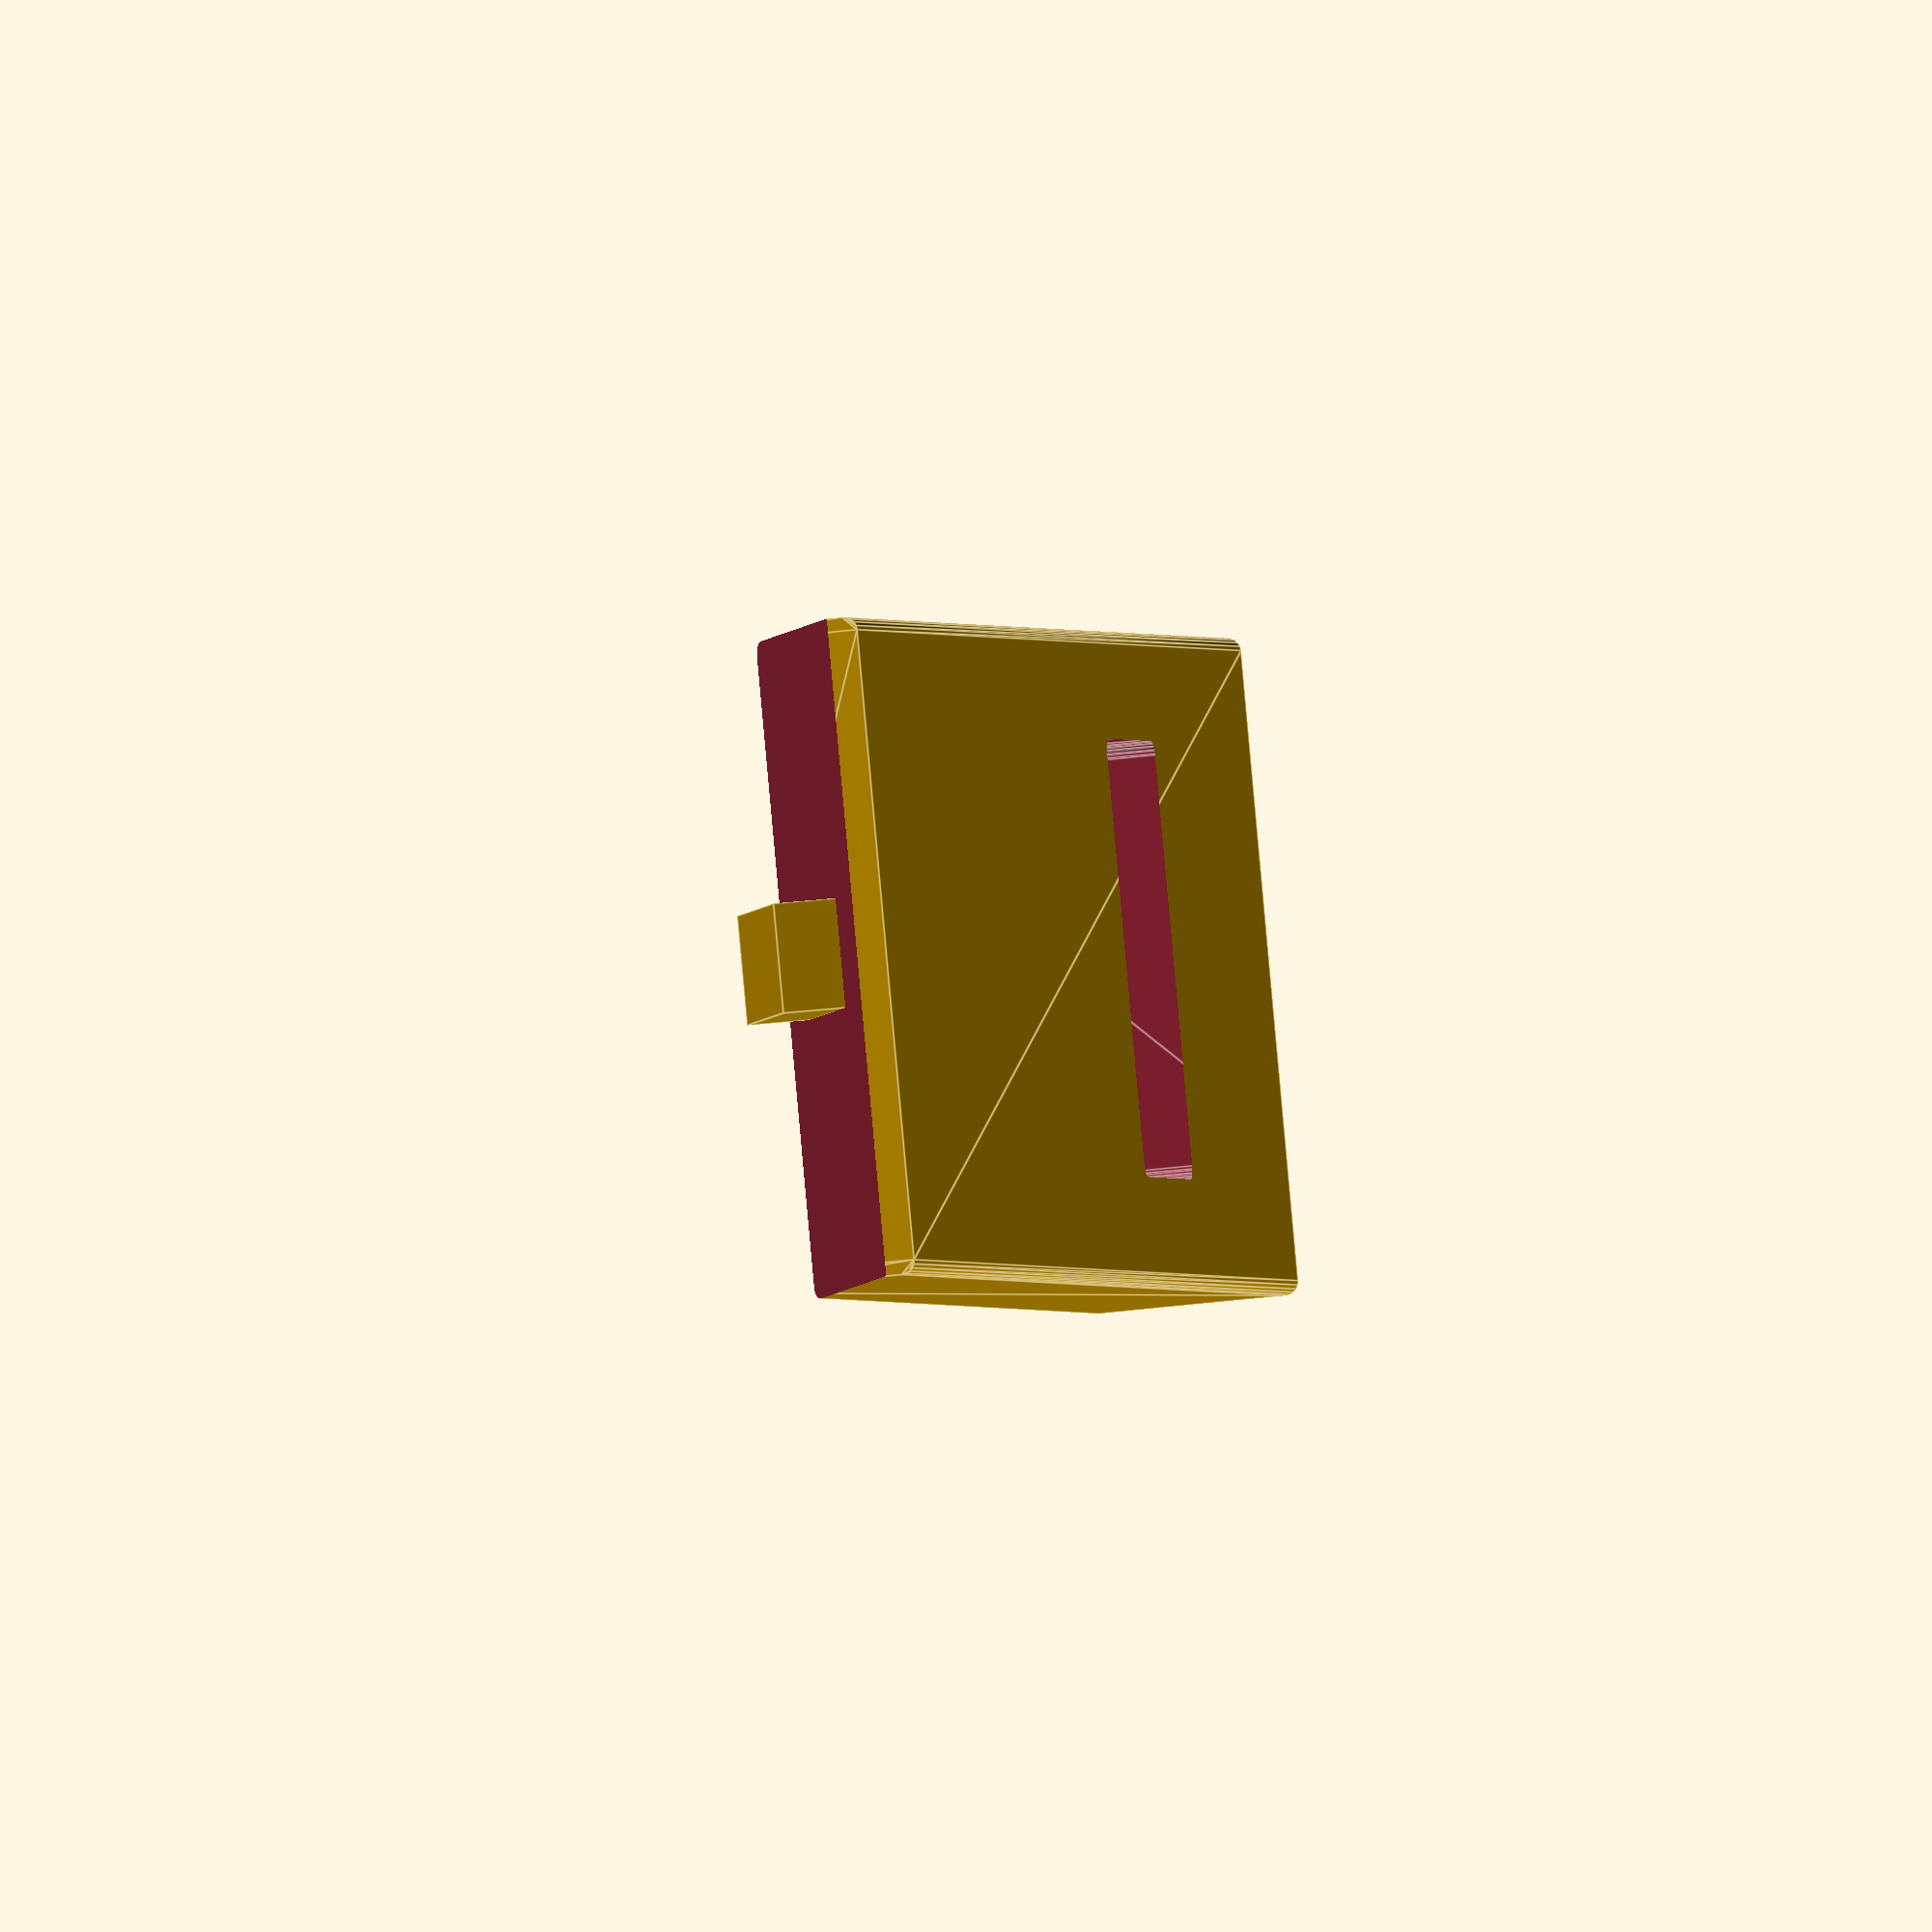
<openscad>
$fn = 100;
difference()
{
  union()
  {
    translate(v = [0, 0, -45])
    {
      difference()
      {
        linear_extrude(height = 80, center = false, convexity = undef, twist = undef, slices = undef, scale = 1, $fn = 20)
        {
          translate(v = [-15, -5])
          {
            hull()
            {
              translate(v = [0.625, 0.625])
              {
                circle(r = 0.625);
              }
              translate(v = [29.375, 0.625])
              {
                circle(r = 0.625);
              }
              translate(v = [29.375, 9.375])
              {
                circle(r = 0.625);
              }
              translate(v = [0.625, 9.375])
              {
                circle(r = 0.625);
              }
            }
          }
        }
        translate(v = [0, -7, 0])
        {
          translate(v = [0, 0, 80])
          {
            rotate(a = 250, v = [1, 0, 0])
            {
              cube(size = [60, 60, 20], center = true);
            }
          }
        }
      }
    }
    translate(v = [0, -1.8, 0])
    {
      translate(v = [0, 0, 24])
      {
        rotate(a = 250, v = [1, 0, 0])
        {
          cube(size = [5, 13, 3], center = true);
        }
      }
    }
  }
  translate(v = [0, 10, 0])
  {
    translate(v = [0, 0, -20])
    {
      rotate(a = 90, v = [1, 0, 0])
      {
        linear_extrude(height = 20, center = false, convexity = undef, twist = undef, slices = undef, scale = 1, $fn = 20)
        {
          translate(v = [-10, -5])
          {
            hull()
            {
              translate(v = [0.625, 0.625])
              {
                circle(r = 0.625);
              }
              translate(v = [19.375, 0.625])
              {
                circle(r = 0.625);
              }
              translate(v = [19.375, 9.375])
              {
                circle(r = 0.625);
              }
              translate(v = [0.625, 9.375])
              {
                circle(r = 0.625);
              }
            }
          }
        }
      }
    }
  }
}

</openscad>
<views>
elev=180.7 azim=264.7 roll=167.4 proj=o view=edges
</views>
